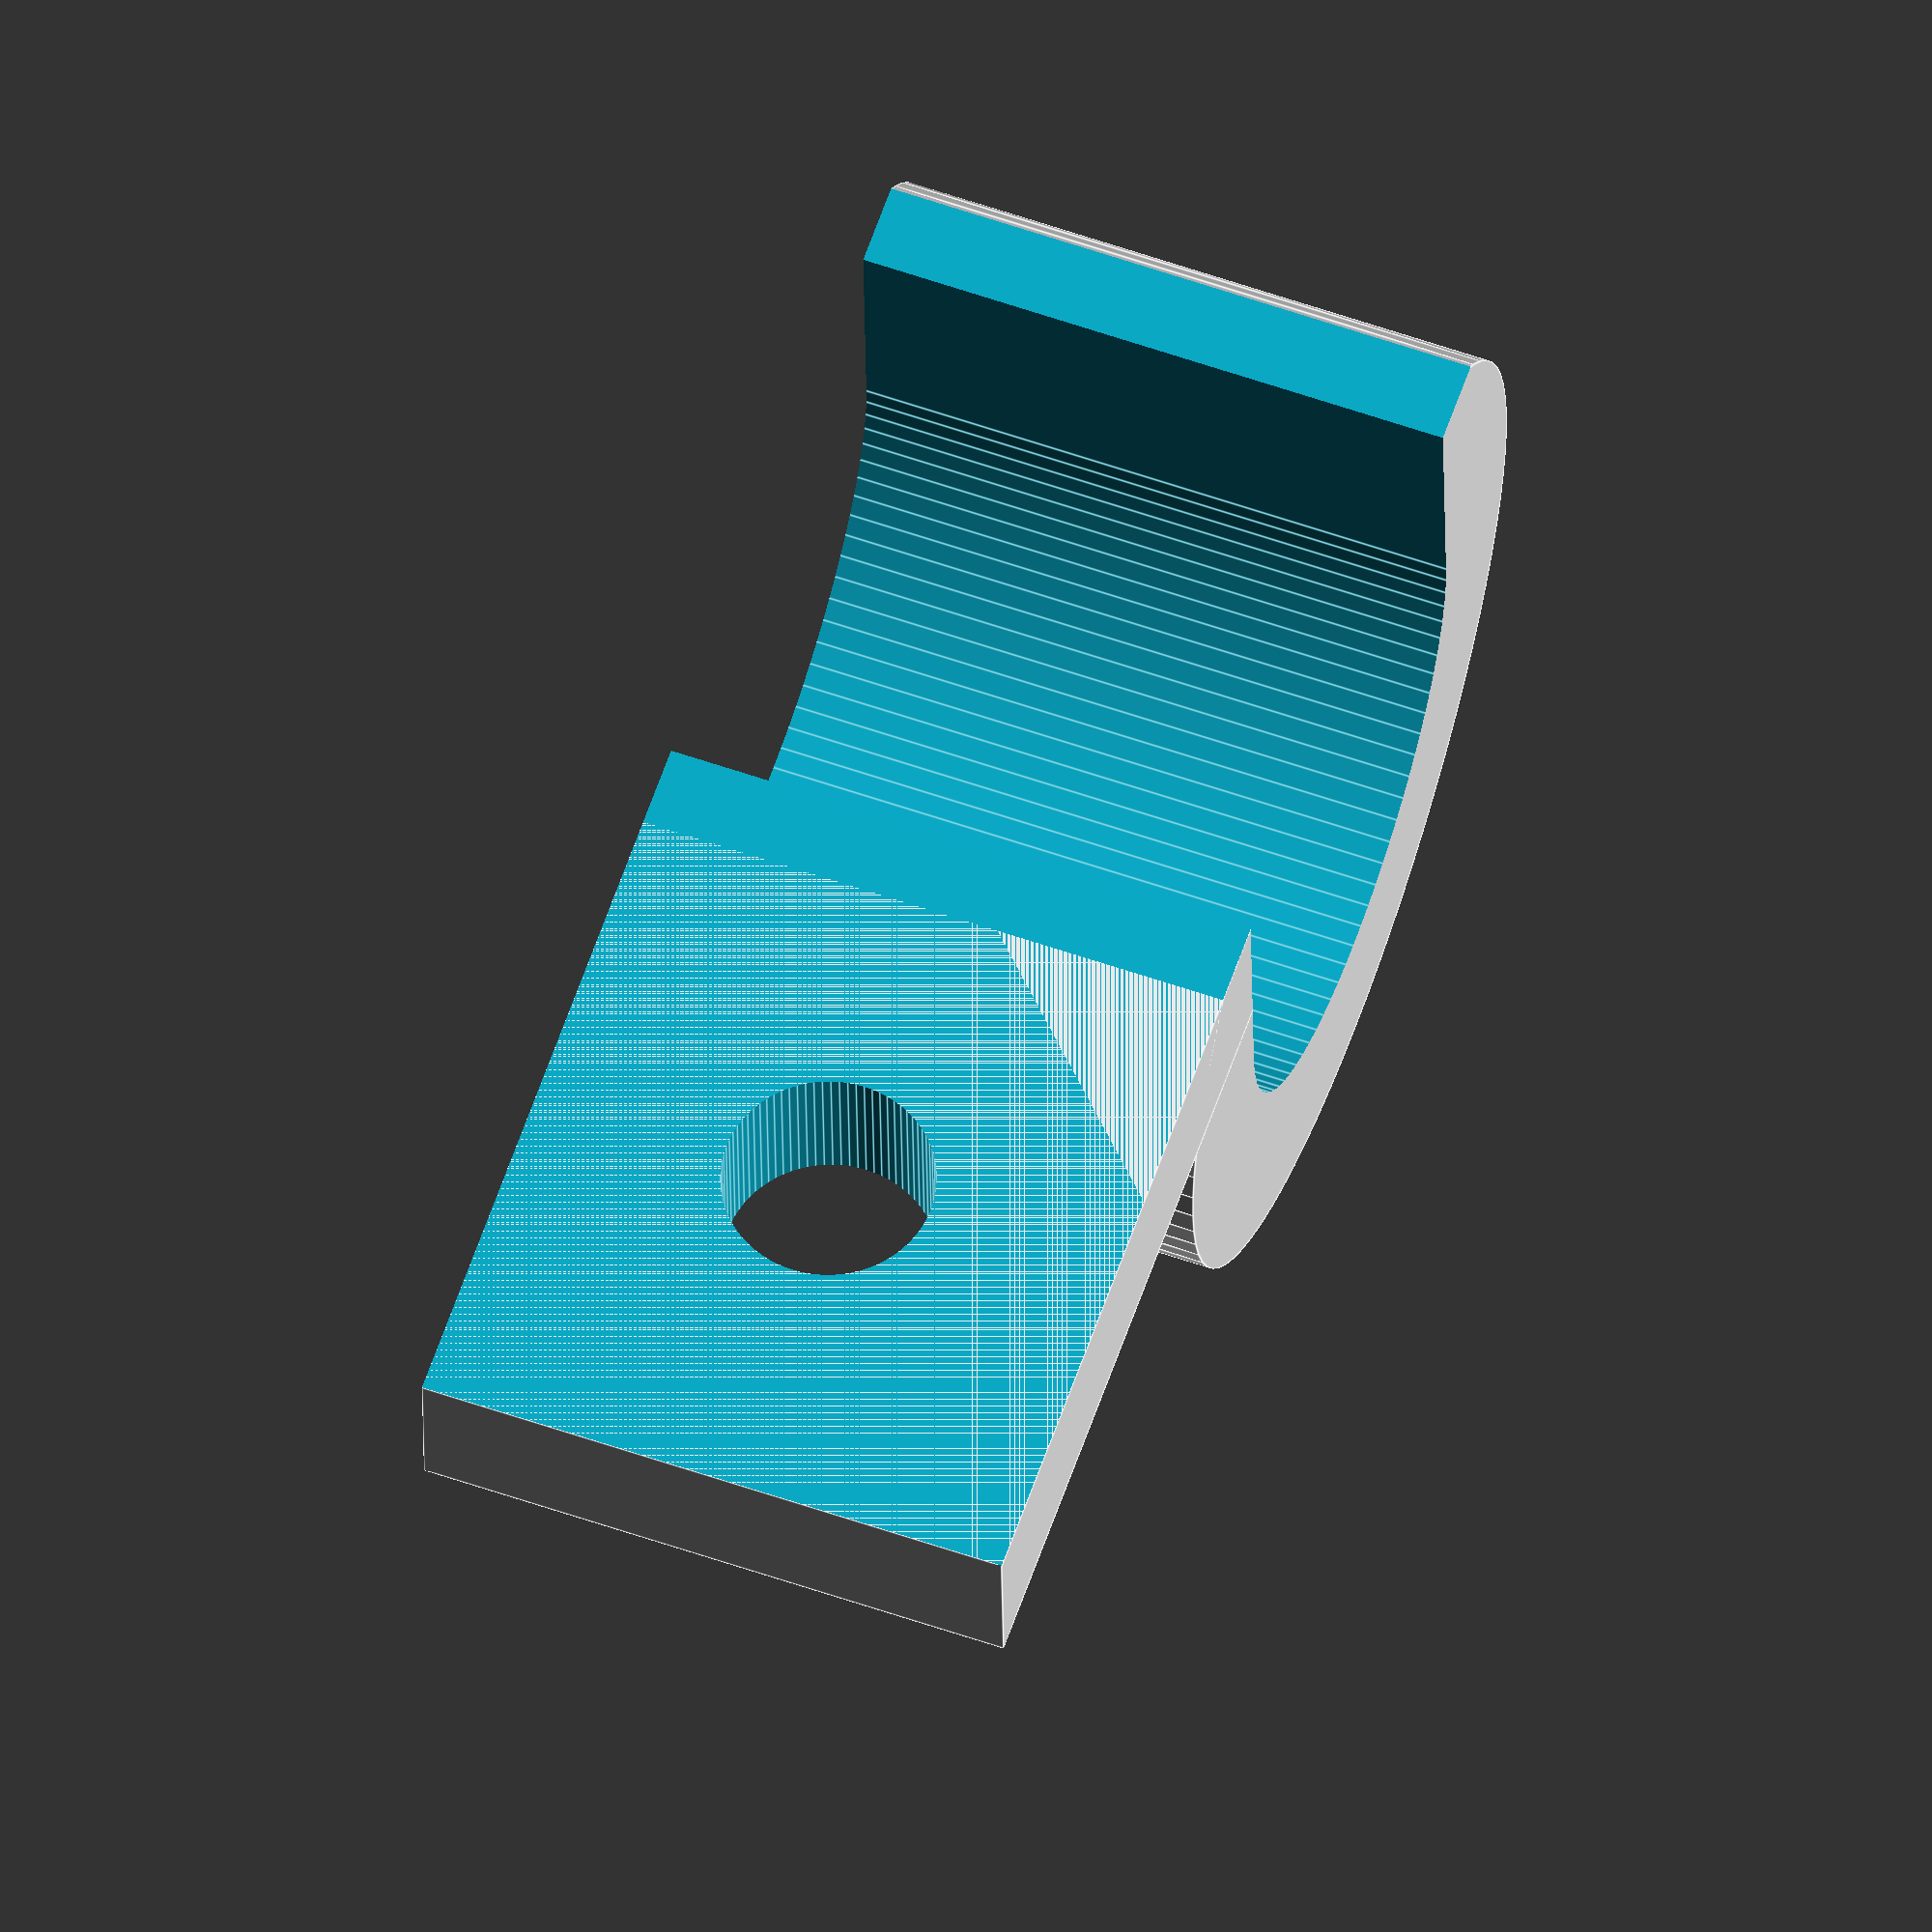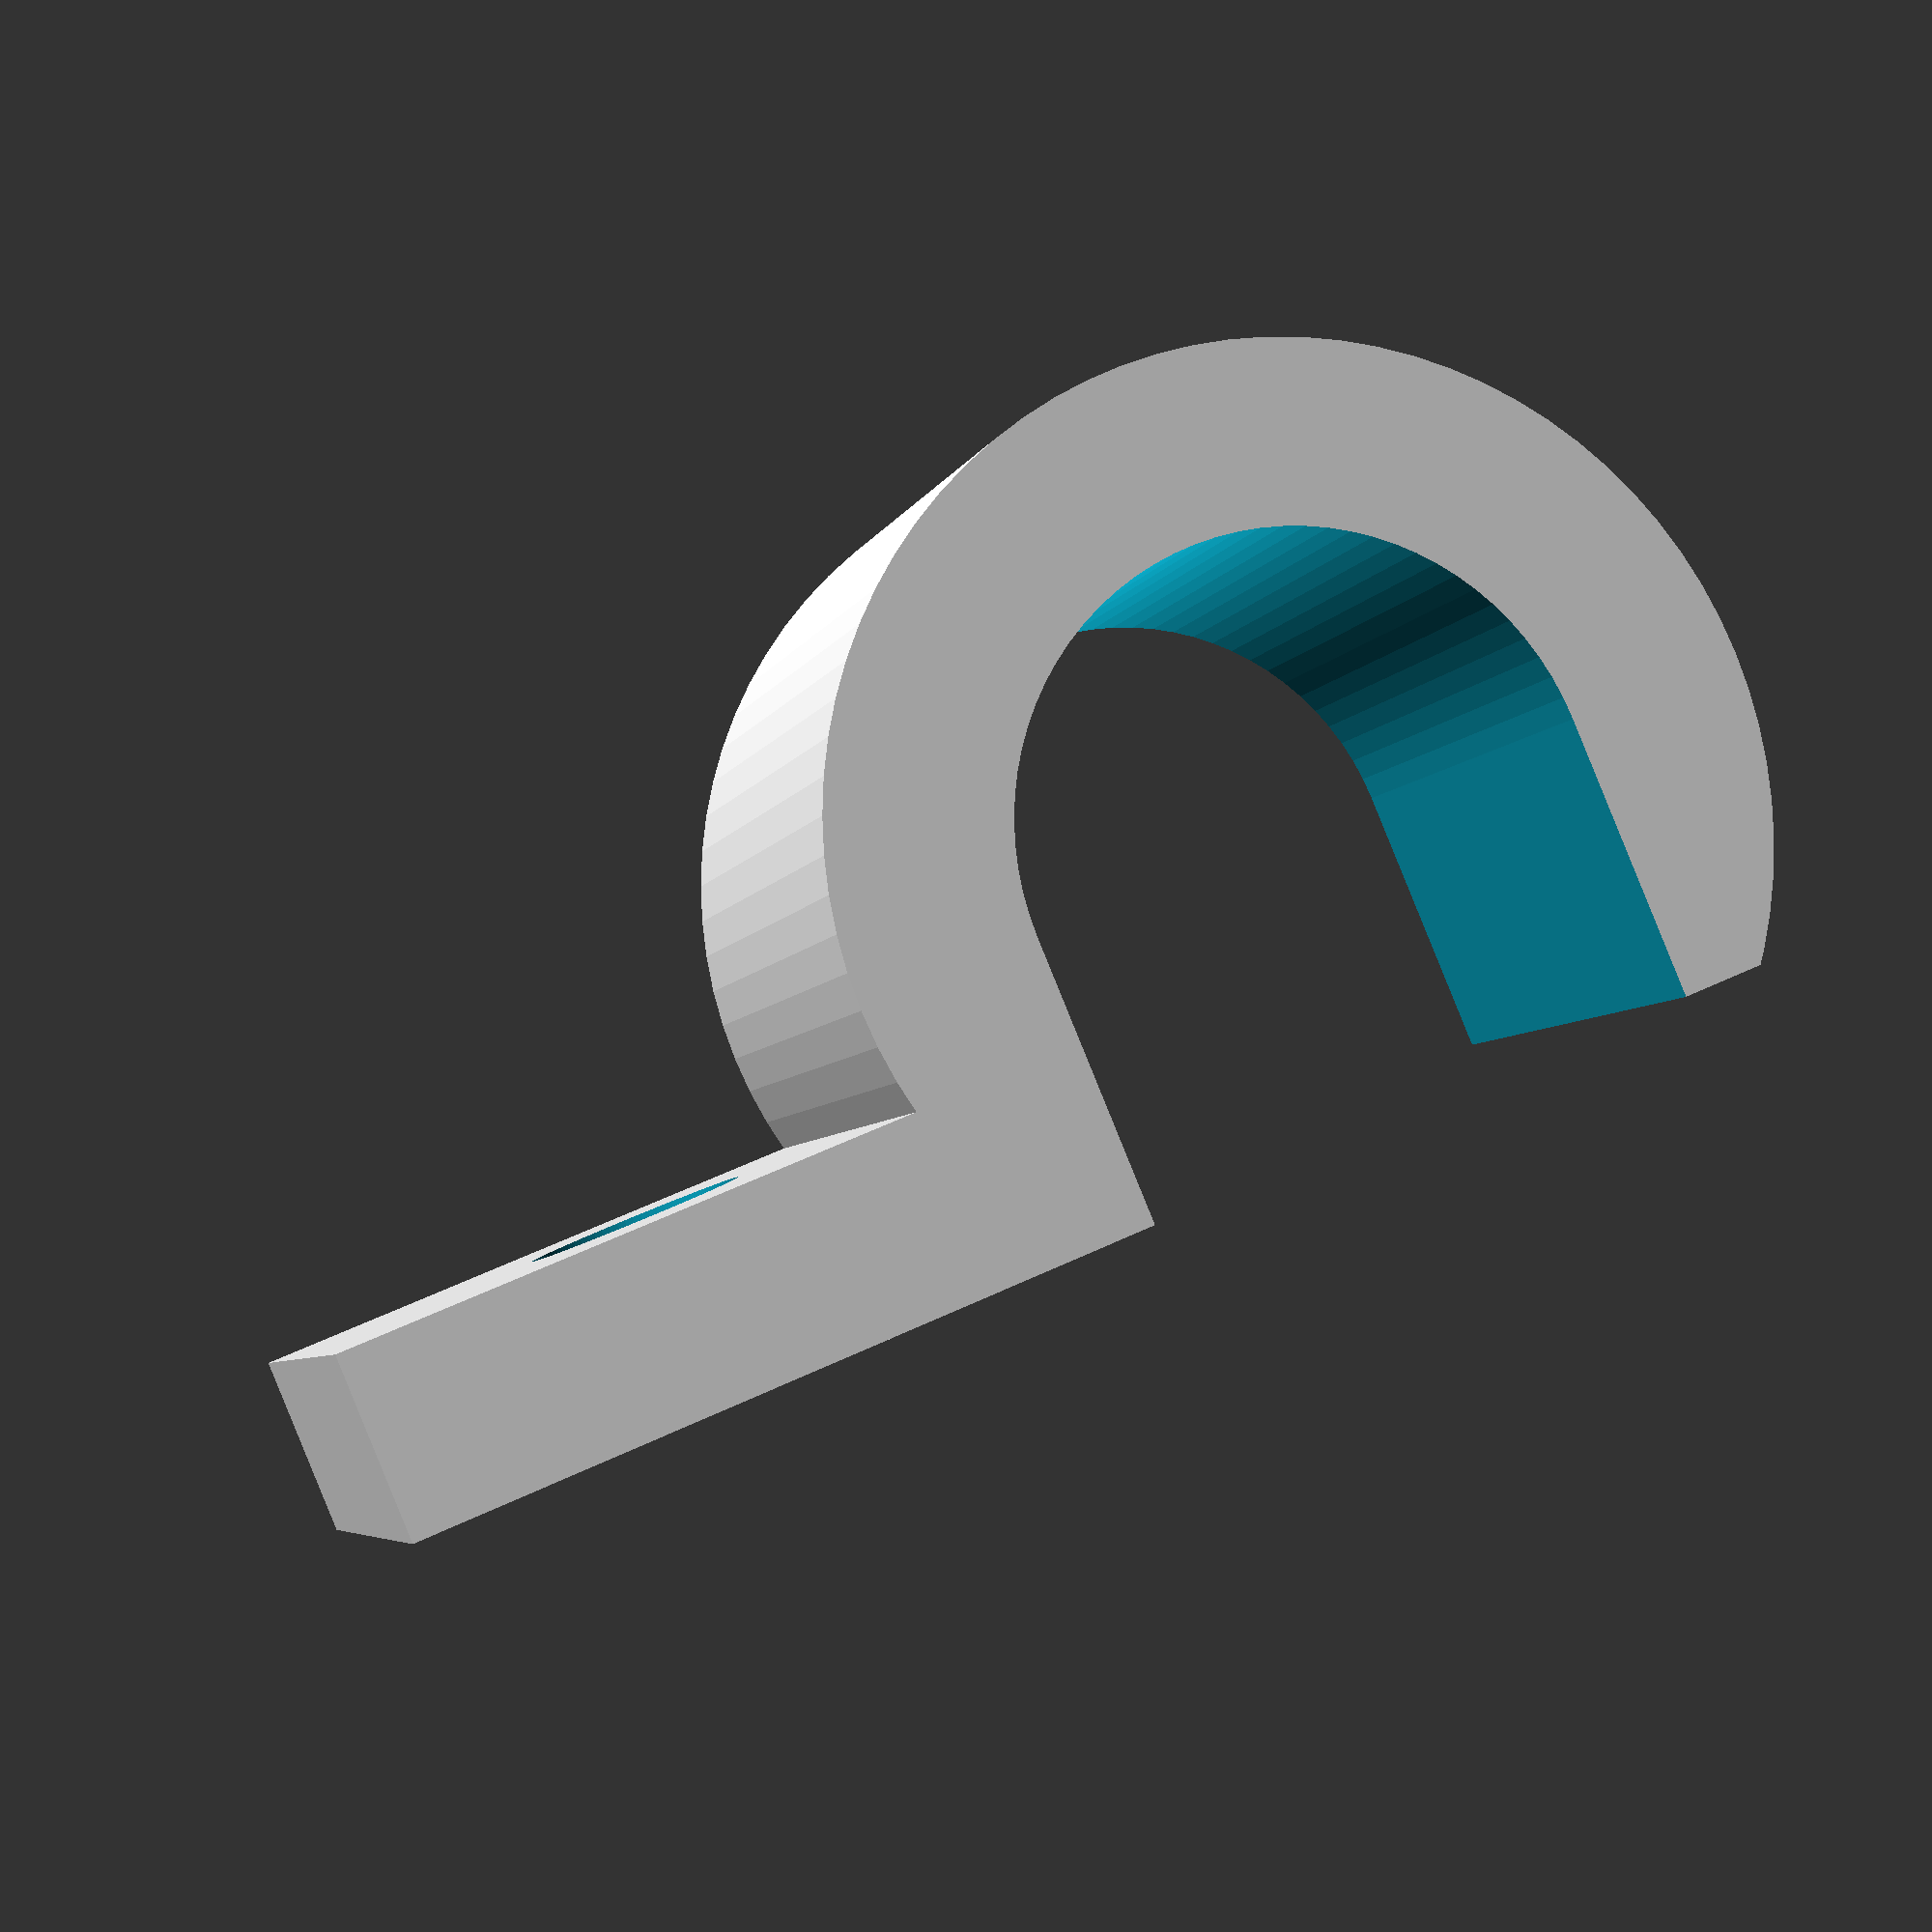
<openscad>
// ==============================================
// Clamp for 9 mm diameter cable
// J.Beale 12-Sept-2015
// ==============================================
fudge = 0.25;  // fudge factor for printer slop in ID
fn=80;  // facets on cylinder
eps=0.03; // small number
bn = 100; // big number

// ==============================================
//  Commonly adjusted parameters

COD = 9.22;      // outer diameter of cable
ID = 3.5 + eps;  // diameter of mounting hole
th = 3.0;        // thickness of clamp
W = 10.0;  // width of clamp

// ==============================================

// --- Shouldn't need to adjust this part ---

R1 = (COD + fudge)/2;  // radius of cable
R2 = R1 + th;  // radius of curved part of clamp
L = R2 * 2.2; // length of flat base part of clamp

// ----------------------------------

module mt_hole() {  // mounting hole
  translate([-W,-R2-(ID),W/2]) rotate([0,90,0]) cylinder(d=ID, h=W*3, $fn=fn);
}


module cable() {
  translate([R1,0,-W]) 
    cylinder(r=R1, h=W*3, $fn=fn);  // cylinder to clamp
}

module flatClamp() {
 difference() {    
  union() {
    translate([R1,0,0]) 
      cylinder(r=R2, h=W, $fn=fn);  // cylinder part of clamp
    translate([0,-L,0]) cube([th,L,W]); // flat part of clamp
  }
  cable();
  translate([-bn,-bn/2,-bn/2]) cube([bn,bn,bn]);  // trim base flat
  translate([-R1,-R1,-eps]) cube([R1*2,R1*2,W+2*eps]);  // open cylinder
  mt_hole(); // mounting hole
 }
}

module cornerClamp() {
 difference() {
  translate([0,-R1,0]) flatClamp();
  translate([-eps,-eps,-eps]) cube([100,100,100]);
  translate([-eps,-120,-eps]) cube([100,100,100]);
 }
}

// cornerClamp();  // cable clamp against a 90 degree corner

flatClamp();  // cable clamp for a flat surface
</openscad>
<views>
elev=118.6 azim=268.1 roll=250.7 proj=o view=edges
elev=5.4 azim=292.9 roll=166.3 proj=p view=solid
</views>
